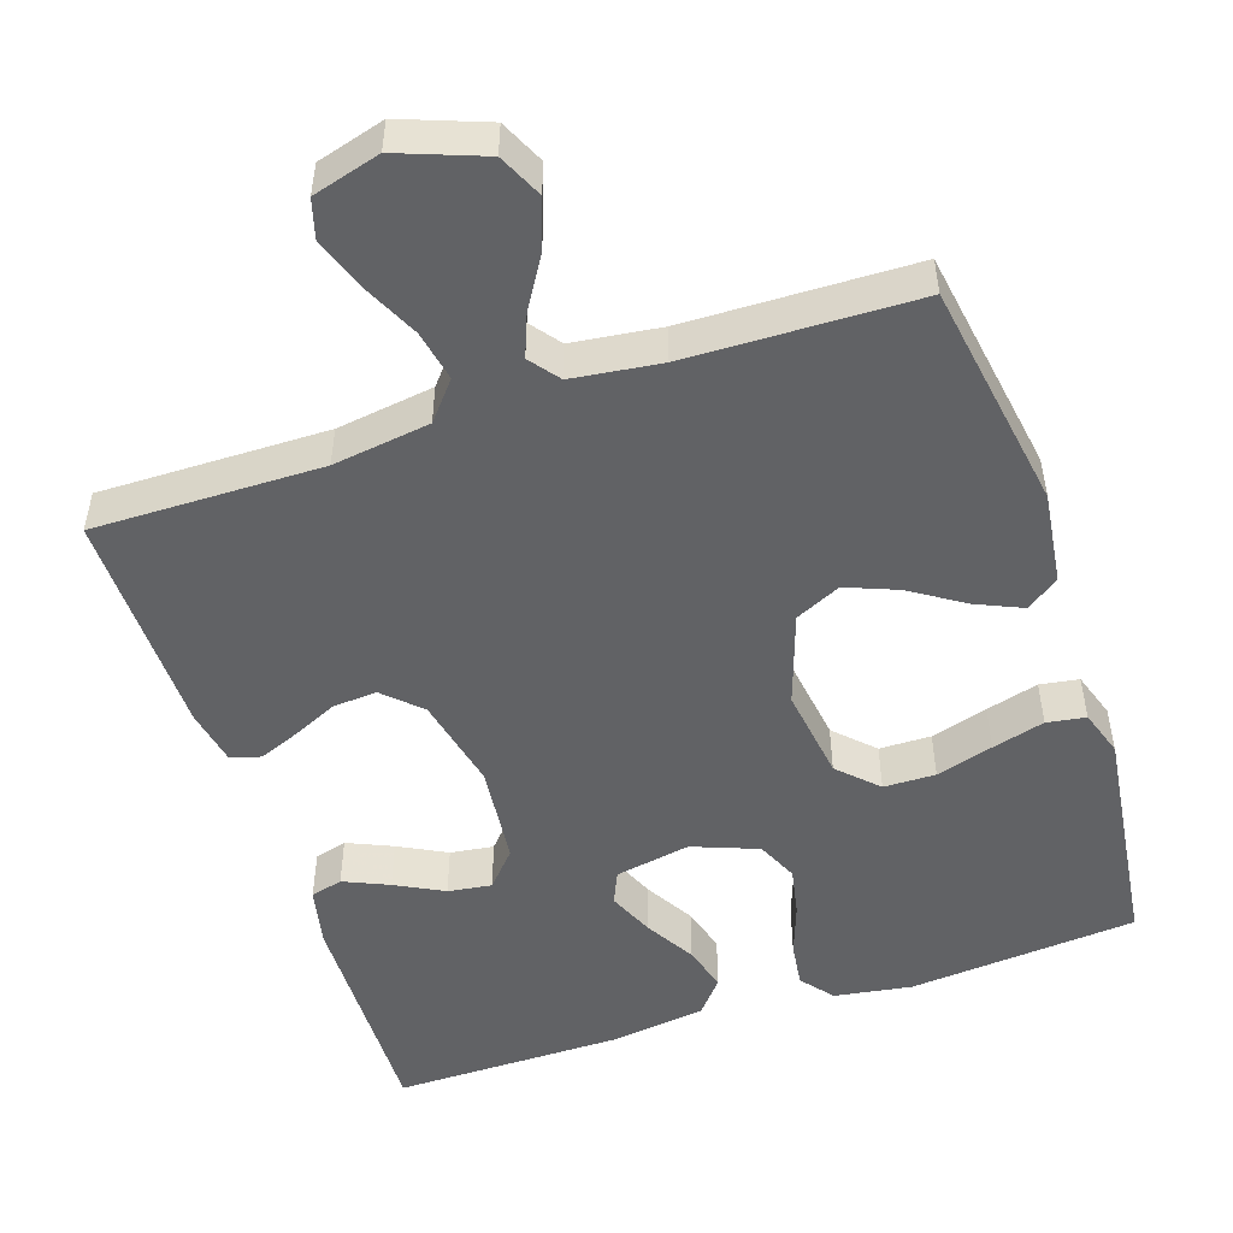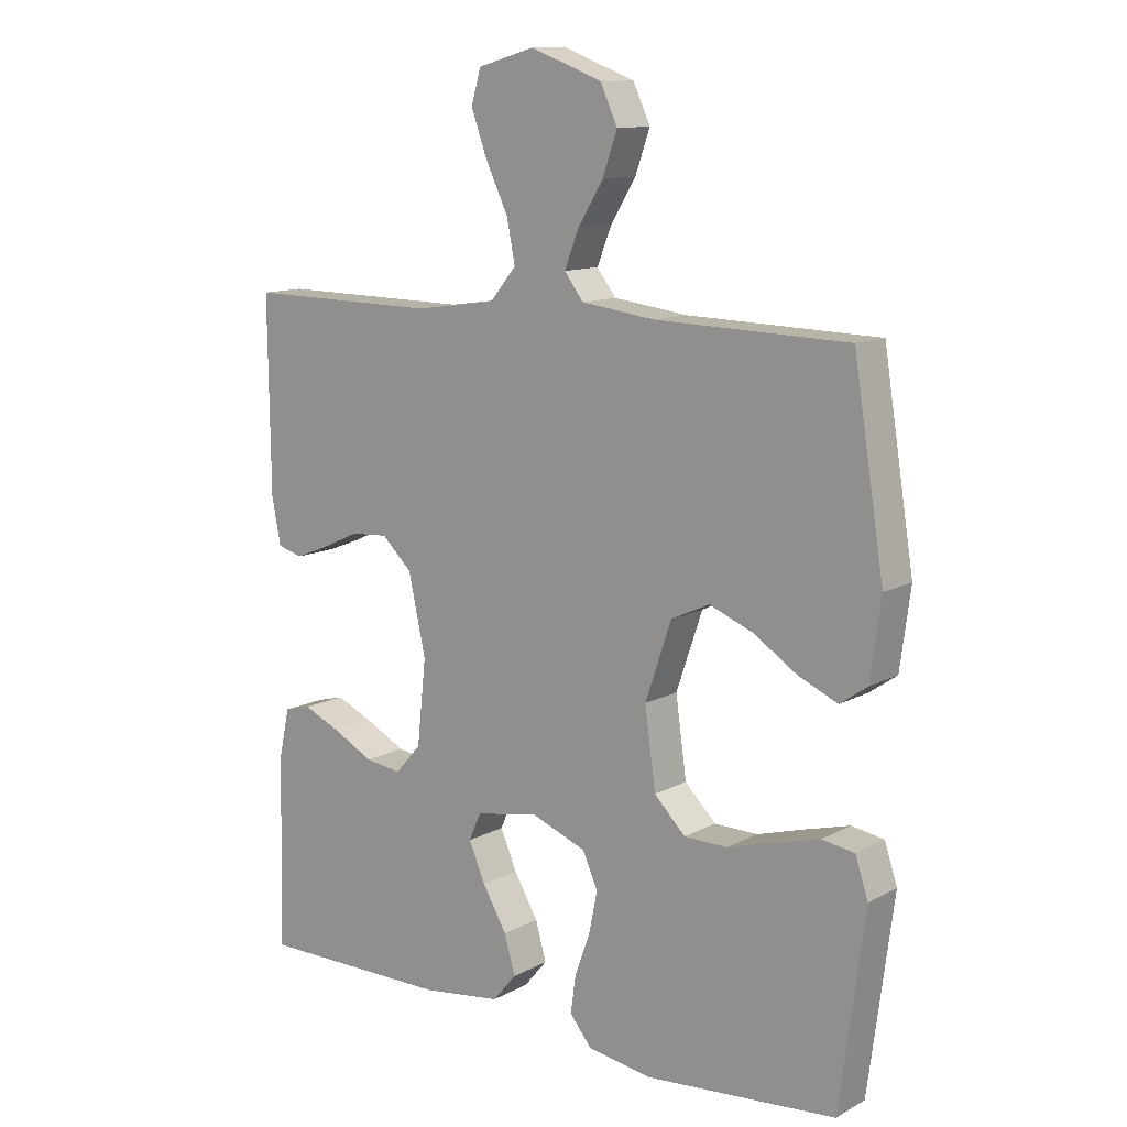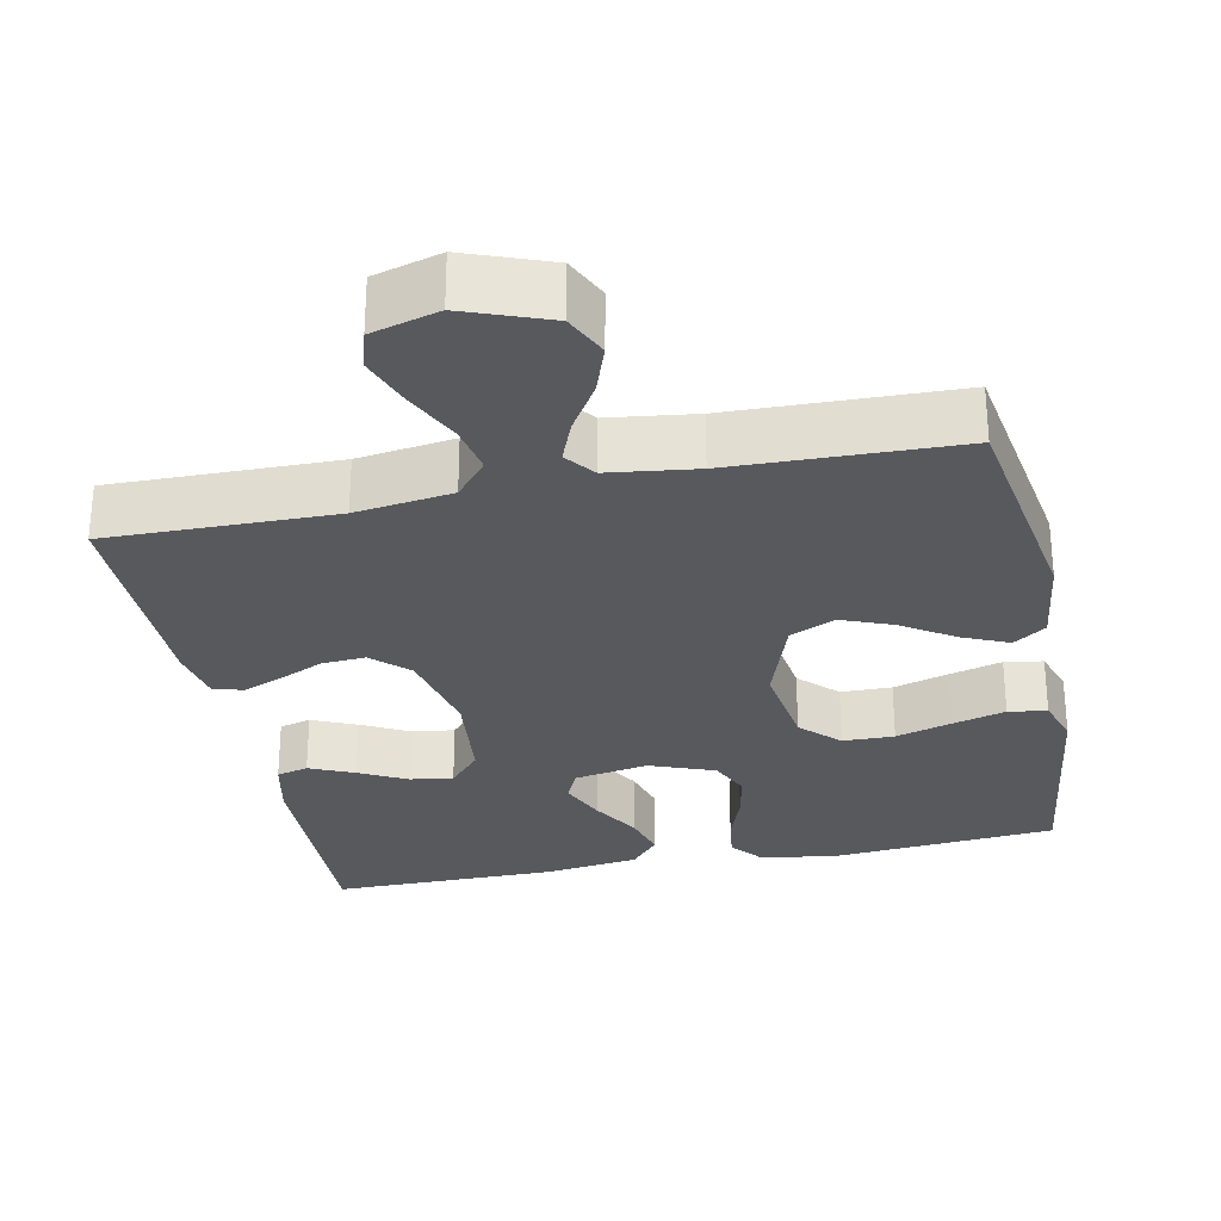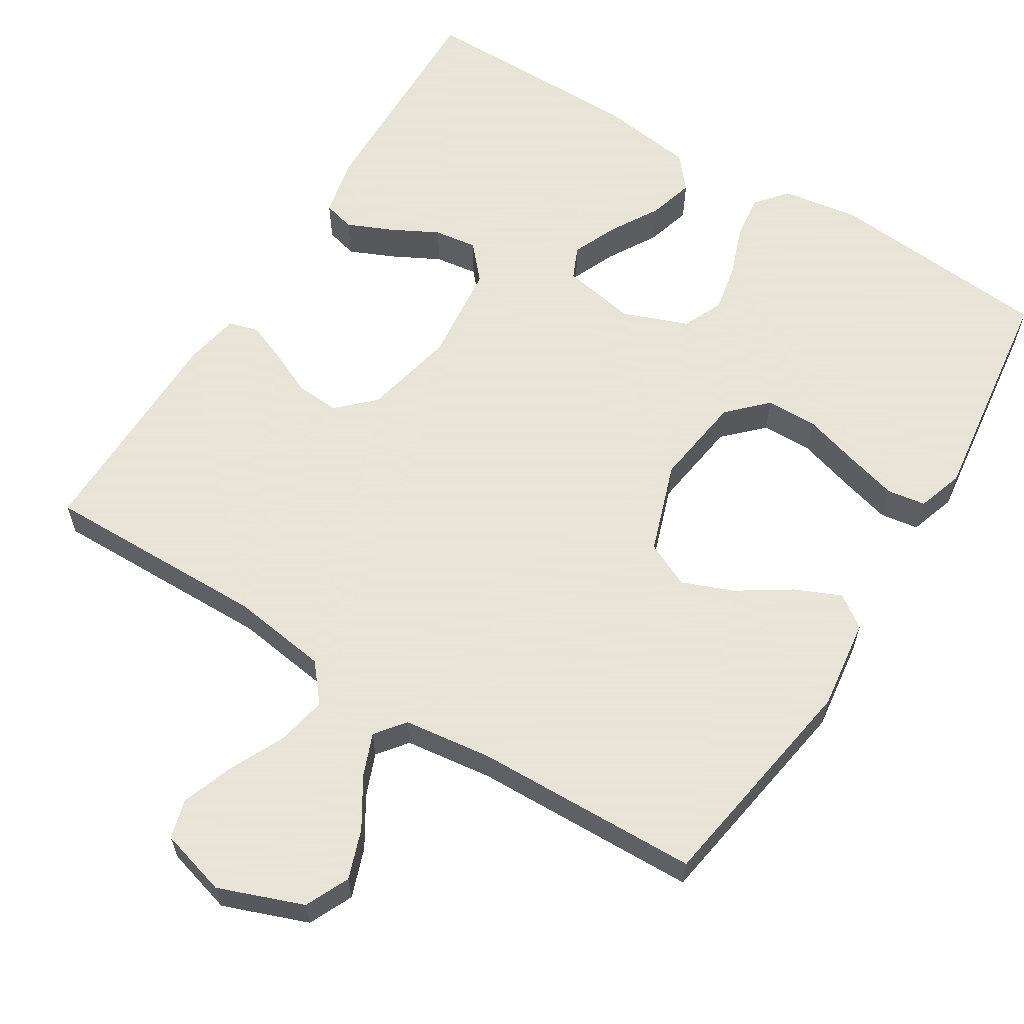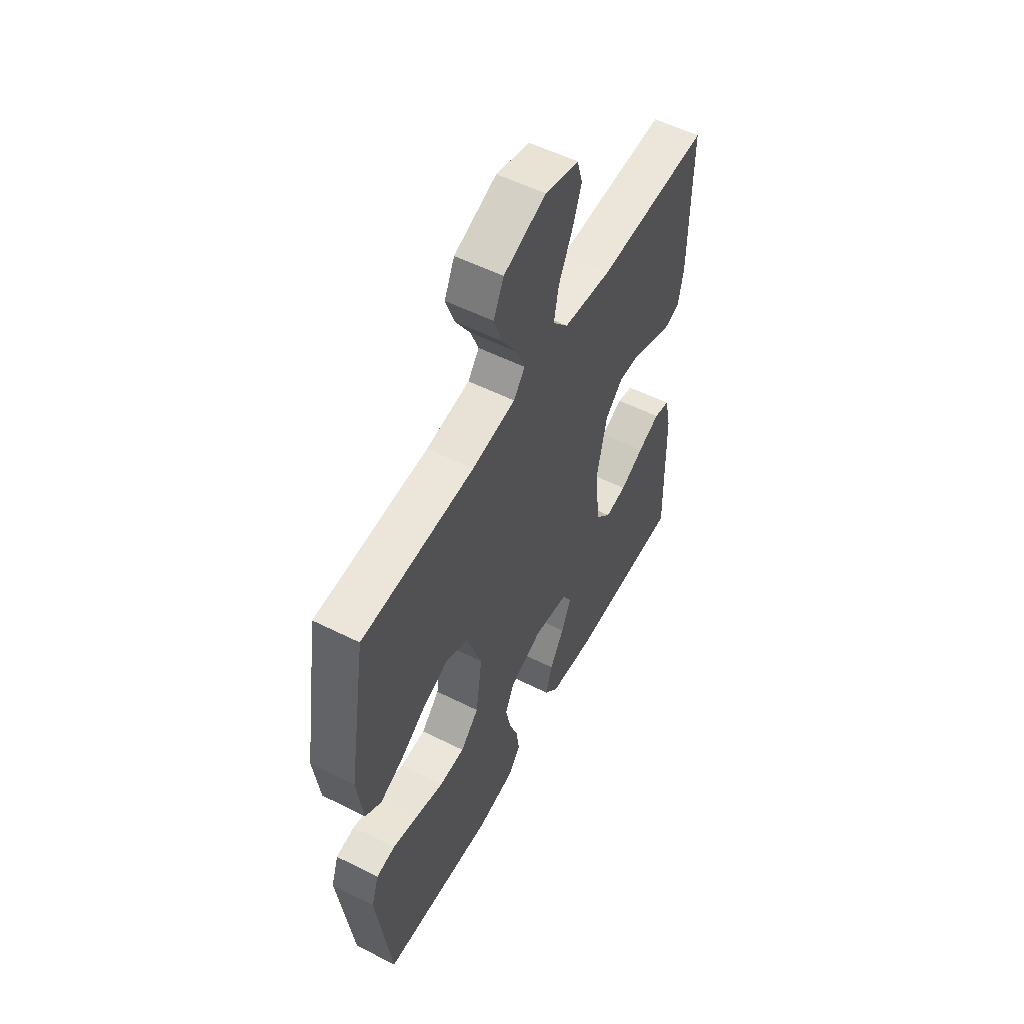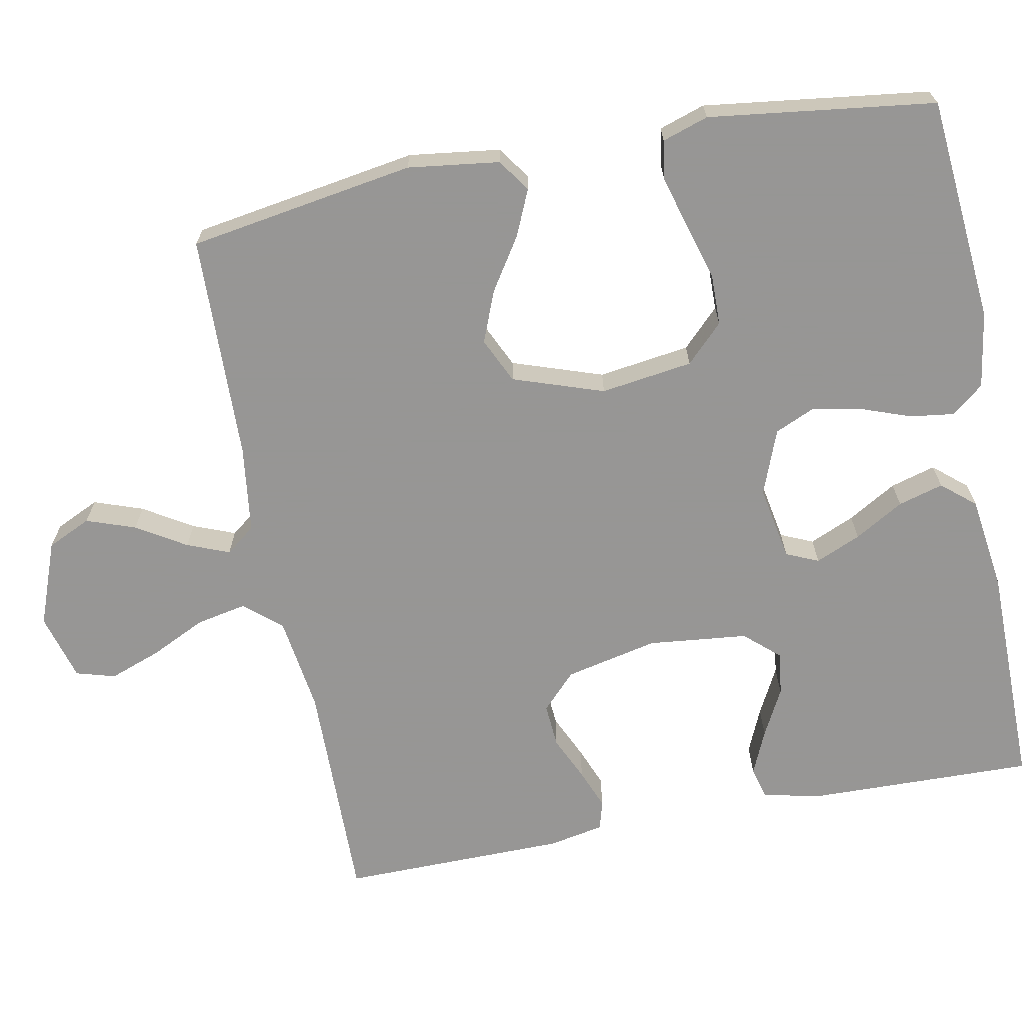
<metadata>
{"format":"obj","ext":"obj","renderer":"f3d","projection":"perspective","resolution":1024,"background":"white","views":[{"elev":-50.6,"azim":18.5,"up":"+Y"},{"elev":11.9,"azim":38.5,"up":"+Z"},{"elev":-29.0,"azim":11.6,"up":"+Y"},{"elev":61.4,"azim":31.8,"up":"+Y"},{"elev":55.1,"azim":117.9,"up":"+Z"},{"elev":-67.8,"azim":101.0,"up":"+Y"}]}
</metadata>
<code>
v -0.5 0.07 0.5
v -0.2 0.07 0.496
v -0.072 0.07 0.514
v -0.031 0.07 0.563
v -0.044 0.07 0.629
v -0.079 0.07 0.702
v -0.104 0.07 0.771
v -0.089 0.07 0.823
v 0 0.07 0.848
v 0.112 0.07 0.806
v 0.139 0.07 0.748
v 0.116 0.07 0.683
v 0.076 0.07 0.618
v 0.054 0.07 0.562
v 0.084 0.07 0.523
v 0.2 0.07 0.508
v 0.5 0.07 0.5
v 0.548 0.07 0.2
v 0.532 0.07 0.079
v 0.489 0.07 0.049
v 0.428 0.07 0.076
v 0.359 0.07 0.121
v 0.291 0.07 0.148
v 0.231 0.07 0.12
v 0.19 0.07 0
v 0.207 0.07 -0.122
v 0.256 0.07 -0.171
v 0.324 0.07 -0.172
v 0.399 0.07 -0.15
v 0.468 0.07 -0.131
v 0.519 0.07 -0.139
v 0.539 0.07 -0.2
v 0.5 0.07 -0.5
v 0.2 0.07 -0.526
v 0.099 0.07 -0.51
v 0.065 0.07 -0.468
v 0.073 0.07 -0.409
v 0.097 0.07 -0.343
v 0.11 0.07 -0.279
v 0.086 0.07 -0.225
v 0 0.07 -0.192
v -0.099 0.07 -0.21
v -0.118 0.07 -0.253
v -0.092 0.07 -0.313
v -0.054 0.07 -0.378
v -0.037 0.07 -0.438
v -0.074 0.07 -0.482
v -0.2 0.07 -0.499
v -0.5 0.07 -0.5
v -0.493 0.07 -0.2
v -0.476 0.07 -0.122
v -0.434 0.07 -0.111
v -0.375 0.07 -0.137
v -0.312 0.07 -0.17
v -0.255 0.07 -0.178
v -0.214 0.07 -0.132
v -0.2 0.07 0
v -0.227 0.07 0.123
v -0.274 0.07 0.168
v -0.332 0.07 0.164
v -0.391 0.07 0.137
v -0.444 0.07 0.116
v -0.483 0.07 0.127
v -0.497 0.07 0.2
v -0.5 0 0.5
v -0.2 0 0.496
v -0.072 0 0.514
v -0.031 0 0.563
v -0.044 0 0.629
v -0.079 0 0.702
v -0.104 0 0.771
v -0.089 0 0.823
v 0 0 0.848
v 0.112 0 0.806
v 0.139 0 0.748
v 0.116 0 0.683
v 0.076 0 0.618
v 0.054 0 0.562
v 0.084 0 0.523
v 0.2 0 0.508
v 0.5 0 0.5
v 0.548 0 0.2
v 0.532 0 0.079
v 0.489 0 0.049
v 0.428 0 0.076
v 0.359 0 0.121
v 0.291 0 0.148
v 0.231 0 0.12
v 0.19 0 0
v 0.207 0 -0.122
v 0.256 0 -0.171
v 0.324 0 -0.172
v 0.399 0 -0.15
v 0.468 0 -0.131
v 0.519 0 -0.139
v 0.539 0 -0.2
v 0.5 0 -0.5
v 0.2 0 -0.526
v 0.099 0 -0.51
v 0.065 0 -0.468
v 0.073 0 -0.409
v 0.097 0 -0.343
v 0.11 0 -0.279
v 0.086 0 -0.225
v 0 0 -0.192
v -0.099 0 -0.21
v -0.118 0 -0.253
v -0.092 0 -0.313
v -0.054 0 -0.378
v -0.037 0 -0.438
v -0.074 0 -0.482
v -0.2 0 -0.499
v -0.5 0 -0.5
v -0.493 0 -0.2
v -0.476 0 -0.122
v -0.434 0 -0.111
v -0.375 0 -0.137
v -0.312 0 -0.17
v -0.255 0 -0.178
v -0.214 0 -0.132
v -0.2 0 0
v -0.227 0 0.123
v -0.274 0 0.168
v -0.332 0 0.164
v -0.391 0 0.137
v -0.444 0 0.116
v -0.483 0 0.127
v -0.497 0 0.2
f 64 1 2
f 63 64 2
f 62 63 2
f 61 62 2
f 60 61 2
f 59 60 2 3
f 58 59 3 4
f 57 58 4
f 56 57 4
f 52 53 54
f 51 52 54
f 50 51 54
f 49 50 54
f 48 49 54
f 47 48 54
f 46 47 54
f 45 46 54
f 44 45 54
f 43 44 54 55
f 42 43 55 56
f 36 37 38
f 35 36 38
f 34 35 38
f 33 34 38
f 32 33 38
f 31 32 38
f 30 31 38
f 29 30 38
f 28 29 38
f 27 28 38 39
f 26 27 39 40
f 20 21 22
f 19 20 22
f 18 19 22
f 17 18 22
f 16 17 22
f 15 16 22 23
f 14 15 23 24
f 11 12 13
f 10 11 13
f 9 10 13
f 8 9 13
f 7 8 13
f 6 7 13
f 5 6 13
f 4 5 13 14
f 14 24 25
f 4 14 25
f 56 4 25
f 42 56 25
f 41 42 25
f 25 26 40 41
f 66 65 128
f 66 128 127
f 66 127 126
f 66 126 125
f 66 125 124
f 67 66 124 123
f 68 67 123 122
f 68 122 121
f 68 121 120
f 118 117 116
f 118 116 115
f 118 115 114
f 118 114 113
f 118 113 112
f 118 112 111
f 118 111 110
f 118 110 109
f 118 109 108
f 119 118 108 107
f 120 119 107 106
f 102 101 100
f 102 100 99
f 102 99 98
f 102 98 97
f 102 97 96
f 102 96 95
f 102 95 94
f 102 94 93
f 102 93 92
f 103 102 92 91
f 104 103 91 90
f 86 85 84
f 86 84 83
f 86 83 82
f 86 82 81
f 86 81 80
f 87 86 80 79
f 88 87 79 78
f 77 76 75
f 77 75 74
f 77 74 73
f 77 73 72
f 77 72 71
f 77 71 70
f 77 70 69
f 78 77 69 68
f 89 88 78
f 89 78 68
f 89 68 120
f 89 120 106
f 89 106 105
f 105 104 90 89
f 1 65 66 2
f 2 66 67 3
f 3 67 68 4
f 4 68 69 5
f 5 69 70 6
f 6 70 71 7
f 7 71 72 8
f 8 72 73 9
f 9 73 74 10
f 10 74 75 11
f 11 75 76 12
f 12 76 77 13
f 13 77 78 14
f 14 78 79 15
f 15 79 80 16
f 16 80 81 17
f 17 81 82 18
f 18 82 83 19
f 19 83 84 20
f 20 84 85 21
f 21 85 86 22
f 22 86 87 23
f 23 87 88 24
f 24 88 89 25
f 25 89 90 26
f 26 90 91 27
f 27 91 92 28
f 28 92 93 29
f 29 93 94 30
f 30 94 95 31
f 31 95 96 32
f 32 96 97 33
f 33 97 98 34
f 34 98 99 35
f 35 99 100 36
f 36 100 101 37
f 37 101 102 38
f 38 102 103 39
f 39 103 104 40
f 40 104 105 41
f 41 105 106 42
f 42 106 107 43
f 43 107 108 44
f 44 108 109 45
f 45 109 110 46
f 46 110 111 47
f 47 111 112 48
f 48 112 113 49
f 49 113 114 50
f 50 114 115 51
f 51 115 116 52
f 52 116 117 53
f 53 117 118 54
f 54 118 119 55
f 55 119 120 56
f 56 120 121 57
f 57 121 122 58
f 58 122 123 59
f 59 123 124 60
f 60 124 125 61
f 61 125 126 62
f 62 126 127 63
f 63 127 128 64
f 64 128 65 1

</code>
